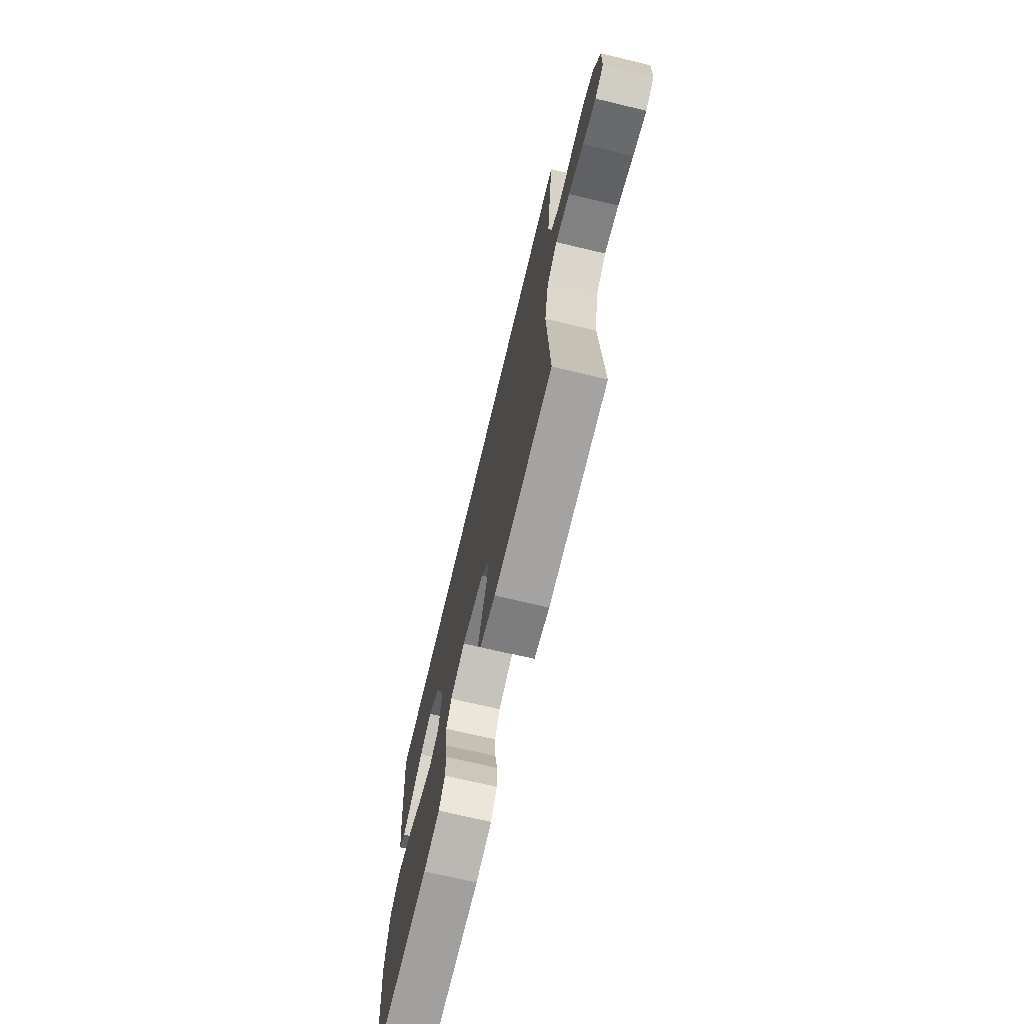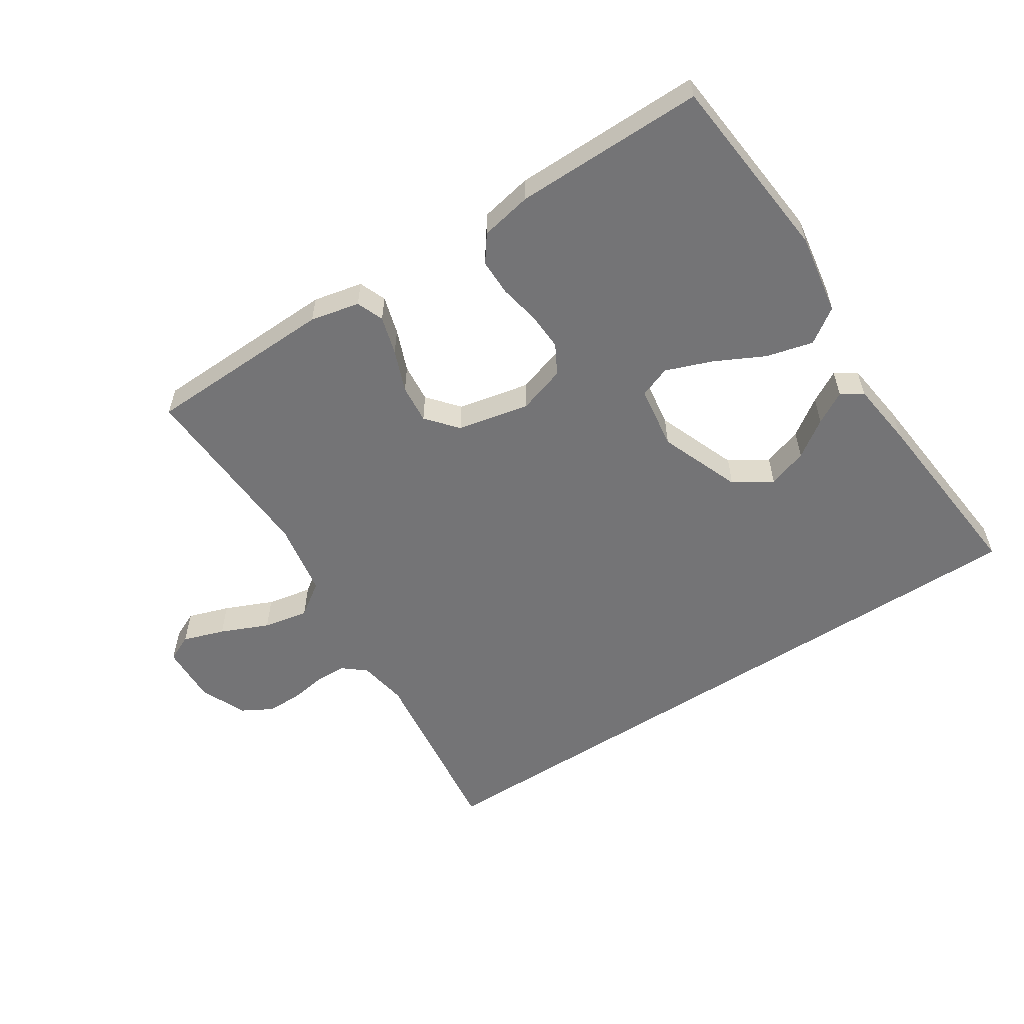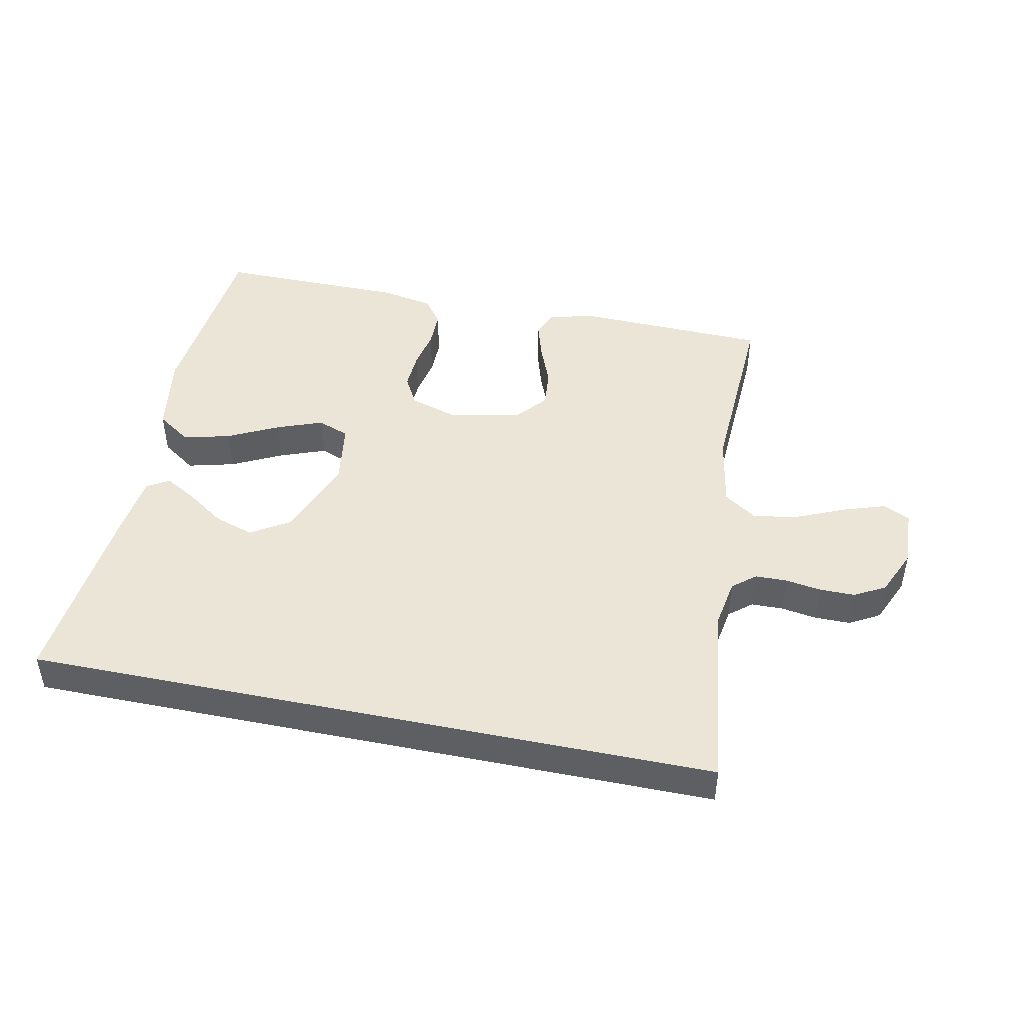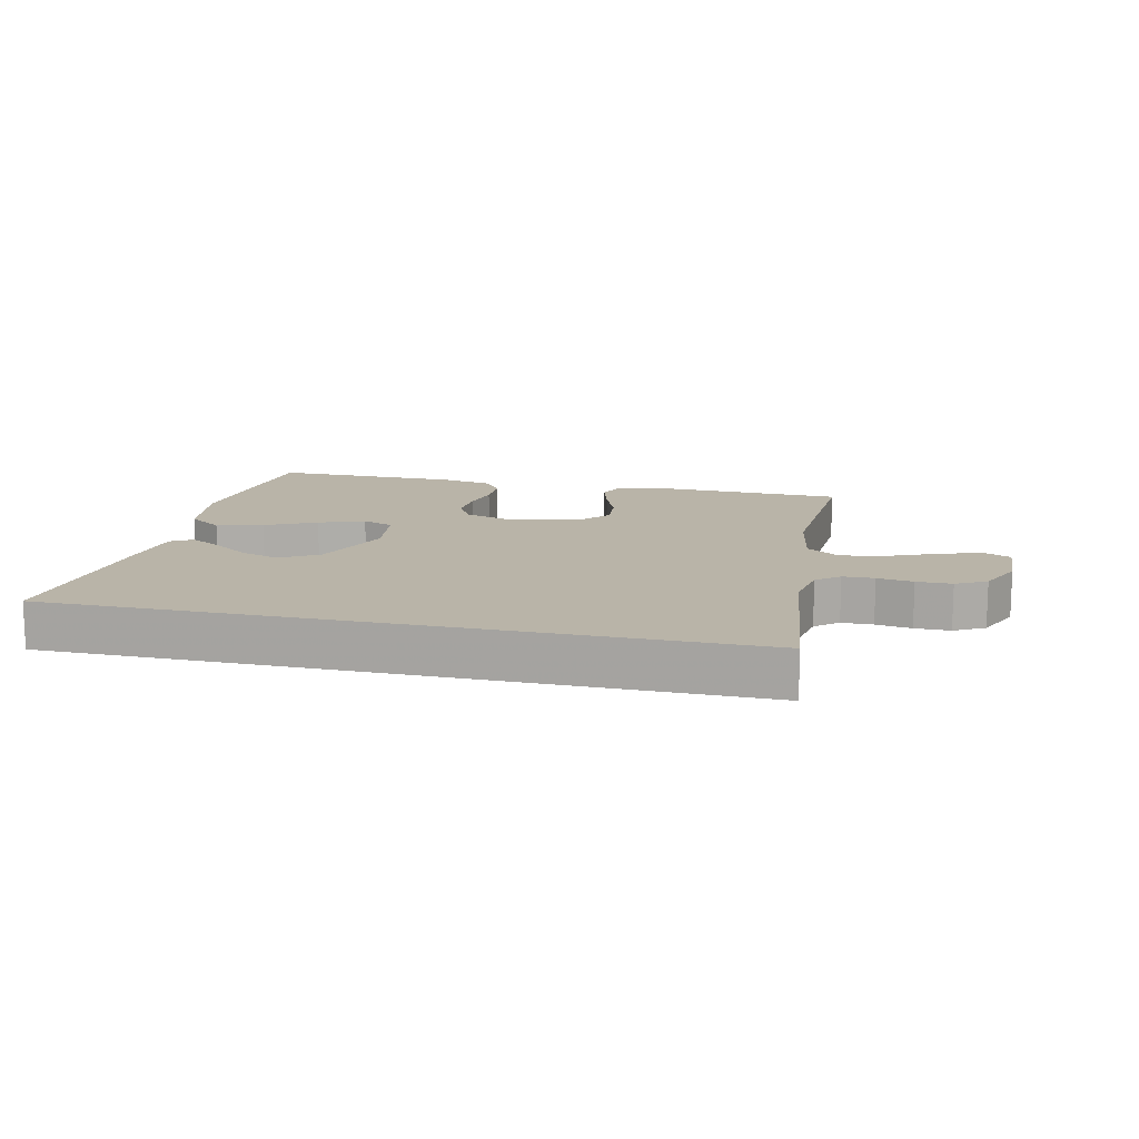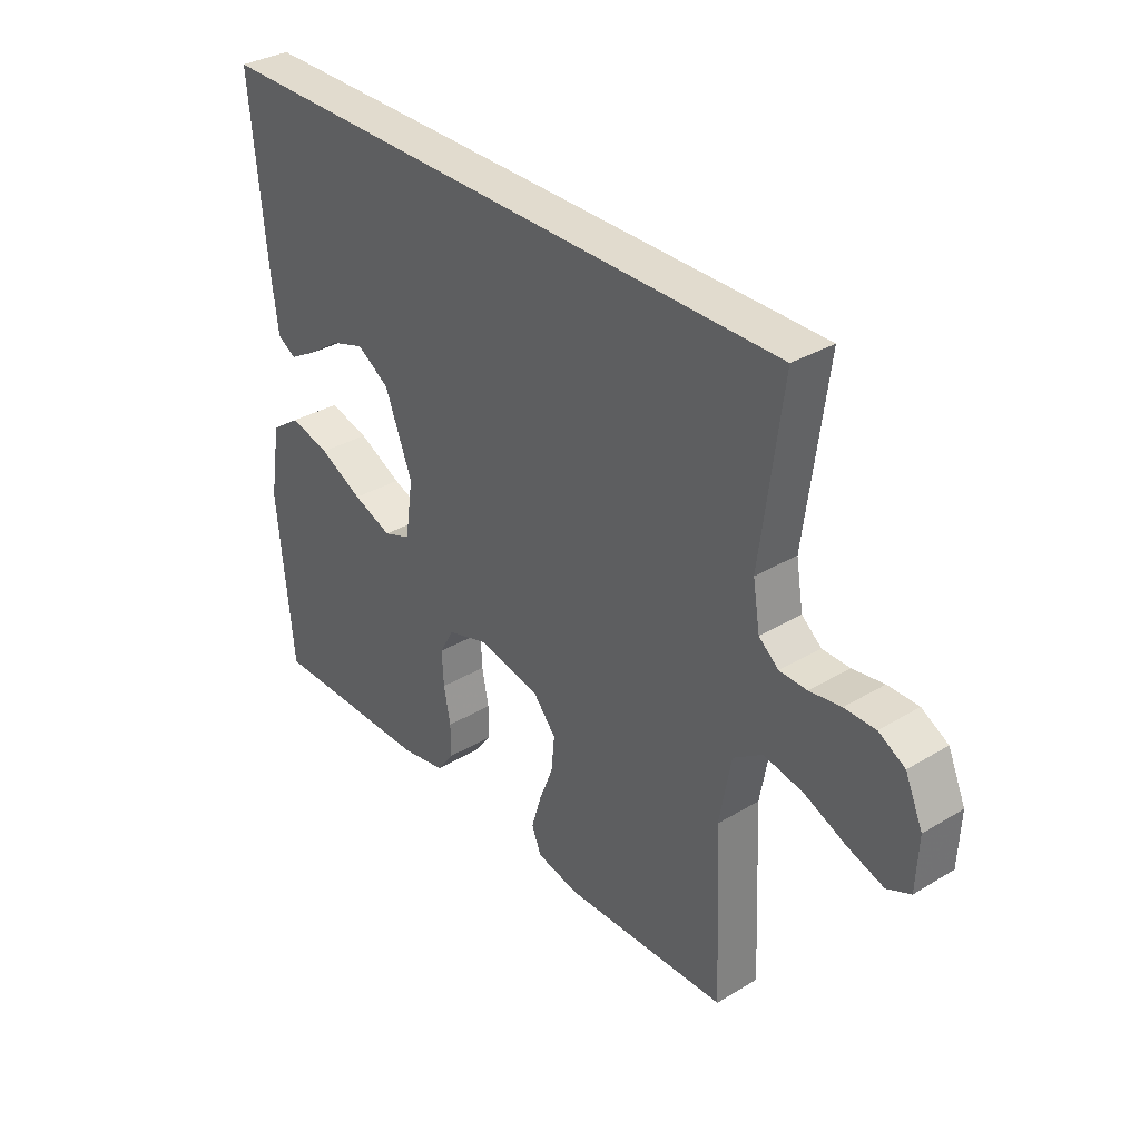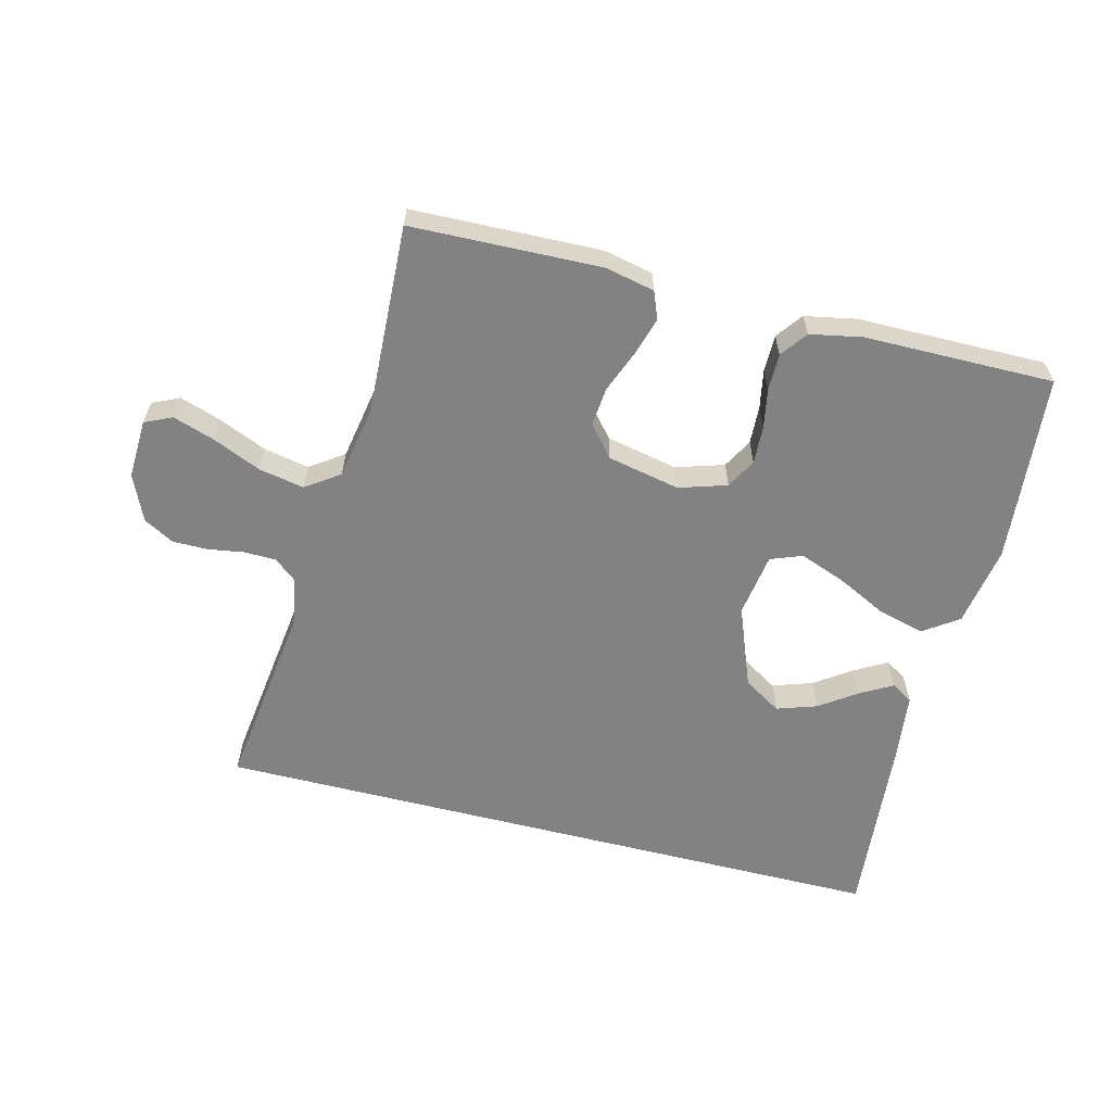
<metadata>
{"format":"obj","ext":"obj","renderer":"f3d","projection":"perspective","resolution":1024,"background":"white","views":[{"elev":-71.4,"azim":76.6,"up":"+Z"},{"elev":-56.3,"azim":-146.9,"up":"+Y"},{"elev":45.9,"azim":11.7,"up":"+Y"},{"elev":13.3,"azim":13.2,"up":"+Y"},{"elev":33.8,"azim":50.8,"up":"+Z"},{"elev":-60.7,"azim":165.7,"up":"+Y"}]}
</metadata>
<code>
v -0.519 0.07 0.5
v 0.568 0.07 0.5
v 0.529 0.07 0.2
v 0.542 0.07 0.122
v 0.578 0.07 0.092
v 0.628 0.07 0.091
v 0.685 0.07 0.1
v 0.741 0.07 0.1
v 0.789 0.07 0.073
v 0.821 0.07 0
v 0.817 0.07 -0.094
v 0.774 0.07 -0.114
v 0.708 0.07 -0.092
v 0.632 0.07 -0.059
v 0.56 0.07 -0.045
v 0.507 0.07 -0.082
v 0.486 0.07 -0.2
v 0.5 0.07 -0.5
v 0.2 0.07 -0.509
v 0.122 0.07 -0.492
v 0.105 0.07 -0.449
v 0.123 0.07 -0.388
v 0.149 0.07 -0.322
v 0.155 0.07 -0.26
v 0.114 0.07 -0.211
v 0 0.07 -0.187
v -0.076 0.07 -0.211
v -0.102 0.07 -0.258
v -0.099 0.07 -0.319
v -0.087 0.07 -0.382
v -0.087 0.07 -0.44
v -0.118 0.07 -0.482
v -0.2 0.07 -0.498
v -0.5 0.07 -0.5
v -0.528 0.07 -0.2
v -0.507 0.07 -0.072
v -0.452 0.07 -0.034
v -0.378 0.07 -0.053
v -0.298 0.07 -0.093
v -0.226 0.07 -0.12
v -0.176 0.07 -0.101
v -0.161 0.07 0
v -0.211 0.07 0.129
v -0.271 0.07 0.166
v -0.334 0.07 0.145
v -0.393 0.07 0.104
v -0.444 0.07 0.075
v -0.478 0.07 0.096
v -0.491 0.07 0.2
v -0.519 0 0.5
v 0.568 0 0.5
v 0.529 0 0.2
v 0.542 0 0.122
v 0.578 0 0.092
v 0.628 0 0.091
v 0.685 0 0.1
v 0.741 0 0.1
v 0.789 0 0.073
v 0.821 0 0
v 0.817 0 -0.094
v 0.774 0 -0.114
v 0.708 0 -0.092
v 0.632 0 -0.059
v 0.56 0 -0.045
v 0.507 0 -0.082
v 0.486 0 -0.2
v 0.5 0 -0.5
v 0.2 0 -0.509
v 0.122 0 -0.492
v 0.105 0 -0.449
v 0.123 0 -0.388
v 0.149 0 -0.322
v 0.155 0 -0.26
v 0.114 0 -0.211
v 0 0 -0.187
v -0.076 0 -0.211
v -0.102 0 -0.258
v -0.099 0 -0.319
v -0.087 0 -0.382
v -0.087 0 -0.44
v -0.118 0 -0.482
v -0.2 0 -0.498
v -0.5 0 -0.5
v -0.528 0 -0.2
v -0.507 0 -0.072
v -0.452 0 -0.034
v -0.378 0 -0.053
v -0.298 0 -0.093
v -0.226 0 -0.12
v -0.176 0 -0.101
v -0.161 0 0
v -0.211 0 0.129
v -0.271 0 0.166
v -0.334 0 0.145
v -0.393 0 0.104
v -0.444 0 0.075
v -0.478 0 0.096
v -0.491 0 0.2
f 45 46 47 48
f 45 48 49 1
f 36 37 38 39
f 36 39 40
f 35 36 40
f 34 35 40
f 33 34 40 41
f 29 30 31 32
f 28 29 32 33
f 20 21 22 23
f 18 19 20 23
f 17 18 23 24
f 16 17 24 25
f 11 12 13 14
f 11 14 15
f 10 11 15
f 9 10 15
f 6 7 8 9
f 5 6 9 15
f 4 5 15 16
f 1 2 3
f 44 45 1
f 43 44 1 3
f 42 43 3 4
f 28 33 41 42
f 27 28 42
f 26 27 42 4
f 4 16 25 26
f 97 96 95 94
f 50 98 97 94
f 88 87 86 85
f 89 88 85
f 89 85 84
f 89 84 83
f 90 89 83 82
f 81 80 79 78
f 82 81 78 77
f 72 71 70 69
f 72 69 68 67
f 73 72 67 66
f 74 73 66 65
f 63 62 61 60
f 64 63 60
f 64 60 59
f 64 59 58
f 58 57 56 55
f 64 58 55 54
f 65 64 54 53
f 52 51 50
f 50 94 93
f 52 50 93 92
f 53 52 92 91
f 91 90 82 77
f 91 77 76
f 53 91 76 75
f 75 74 65 53
f 1 50 51 2
f 2 51 52 3
f 3 52 53 4
f 4 53 54 5
f 5 54 55 6
f 6 55 56 7
f 7 56 57 8
f 8 57 58 9
f 9 58 59 10
f 10 59 60 11
f 11 60 61 12
f 12 61 62 13
f 13 62 63 14
f 14 63 64 15
f 15 64 65 16
f 16 65 66 17
f 17 66 67 18
f 18 67 68 19
f 19 68 69 20
f 20 69 70 21
f 21 70 71 22
f 22 71 72 23
f 23 72 73 24
f 24 73 74 25
f 25 74 75 26
f 26 75 76 27
f 27 76 77 28
f 28 77 78 29
f 29 78 79 30
f 30 79 80 31
f 31 80 81 32
f 32 81 82 33
f 33 82 83 34
f 34 83 84 35
f 35 84 85 36
f 36 85 86 37
f 37 86 87 38
f 38 87 88 39
f 39 88 89 40
f 40 89 90 41
f 41 90 91 42
f 42 91 92 43
f 43 92 93 44
f 44 93 94 45
f 45 94 95 46
f 46 95 96 47
f 47 96 97 48
f 48 97 98 49
f 49 98 50 1

</code>
